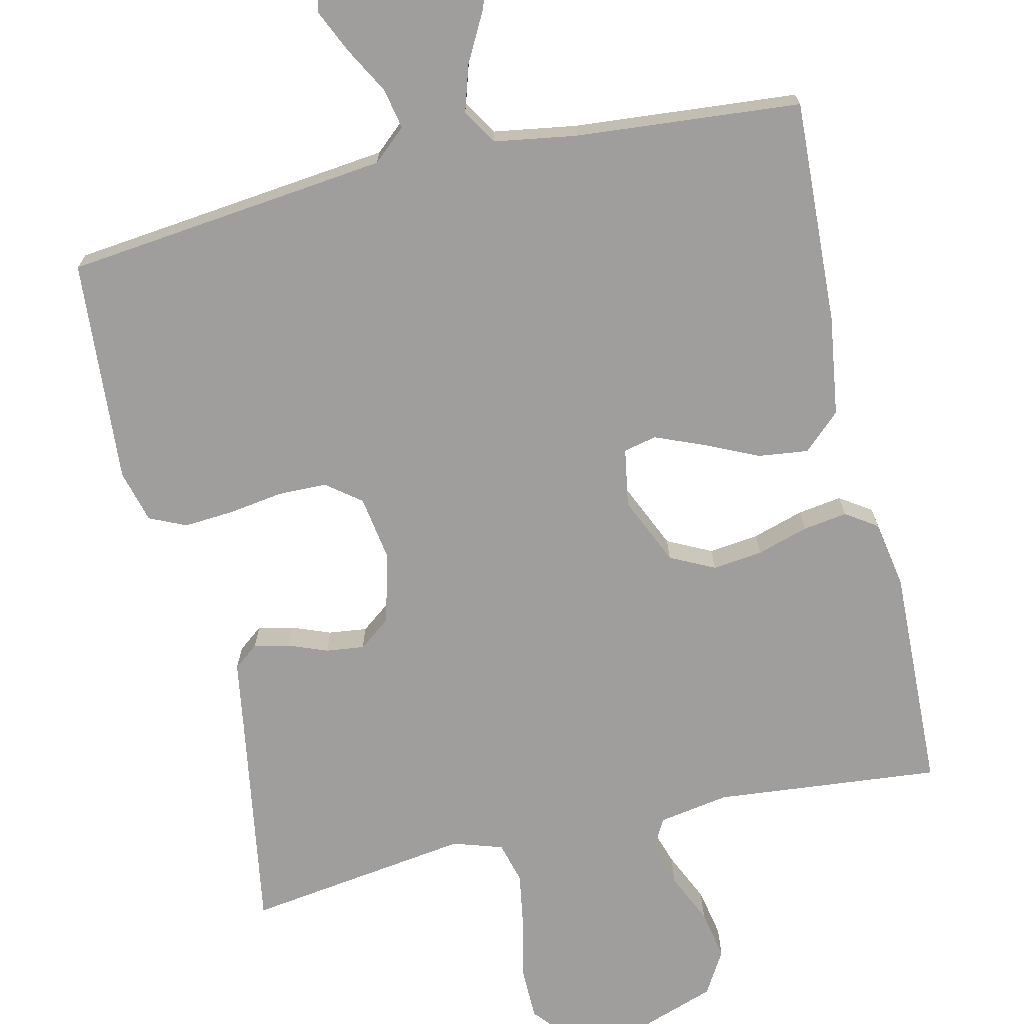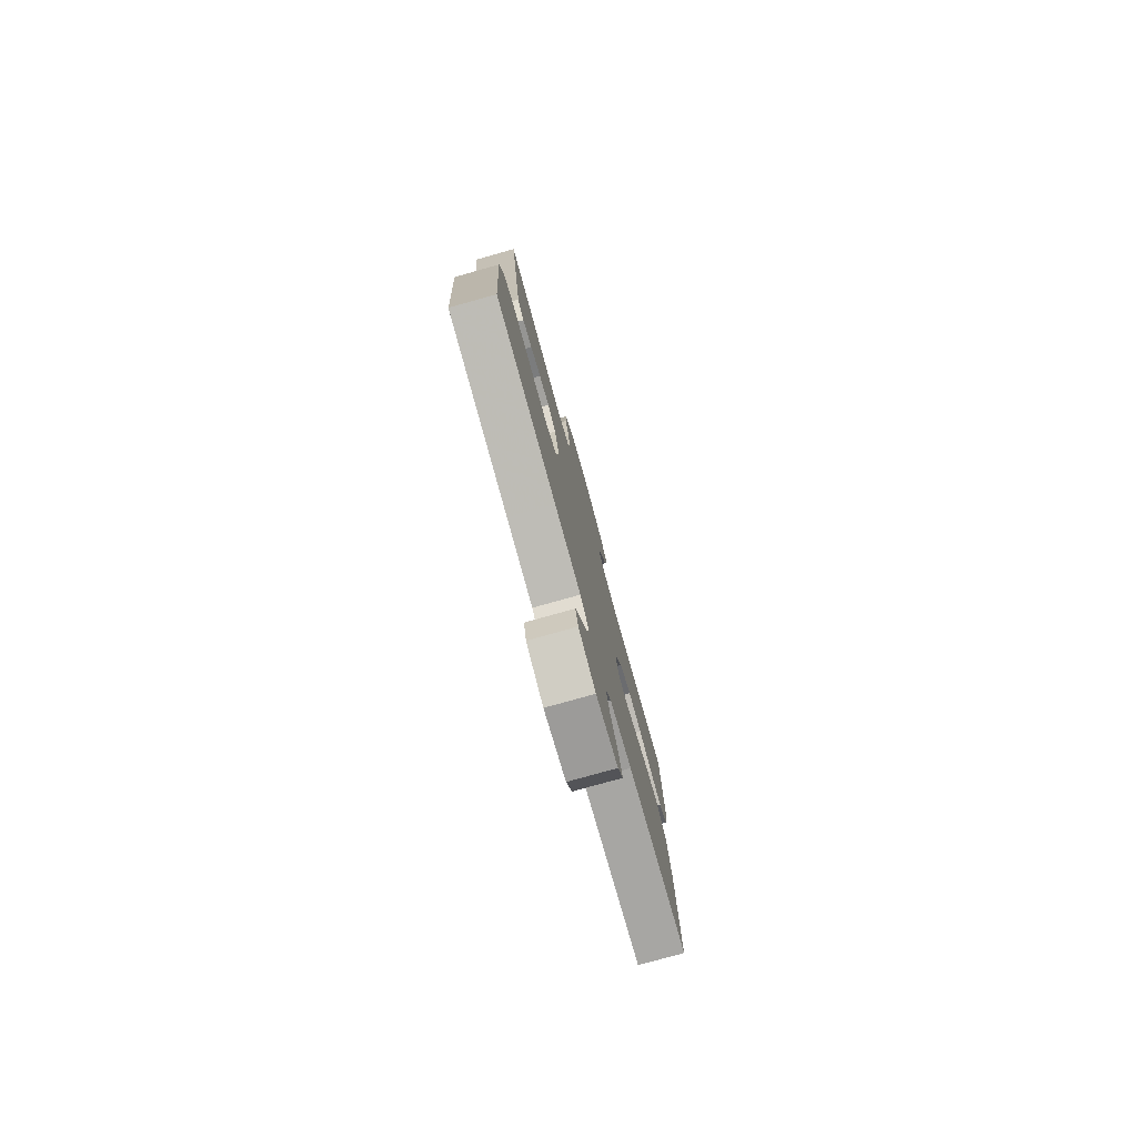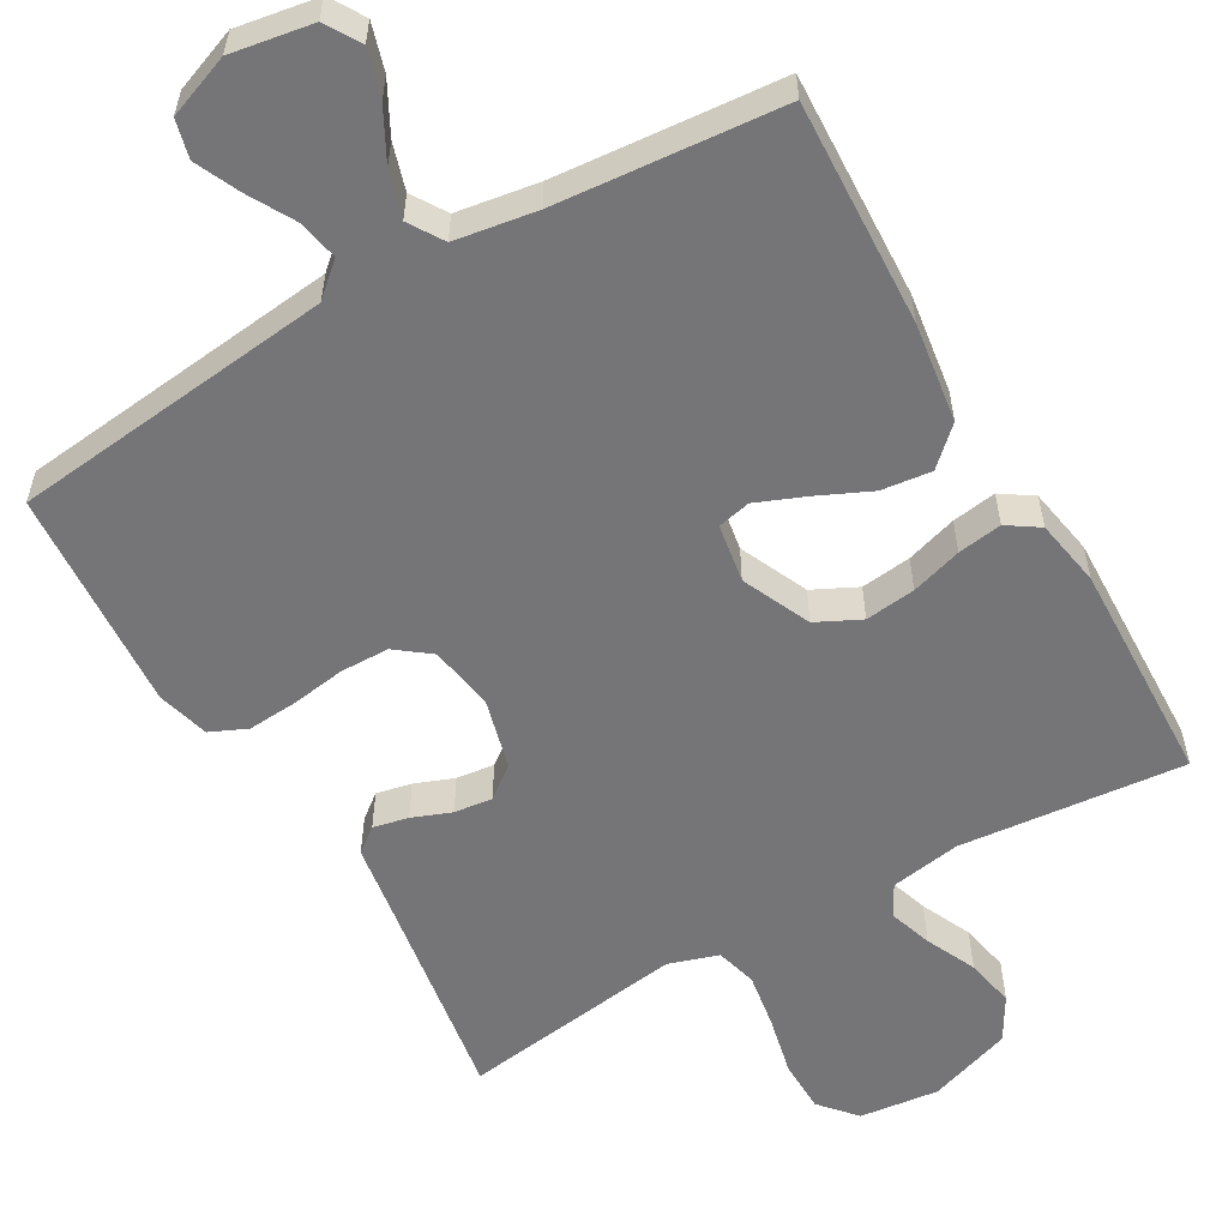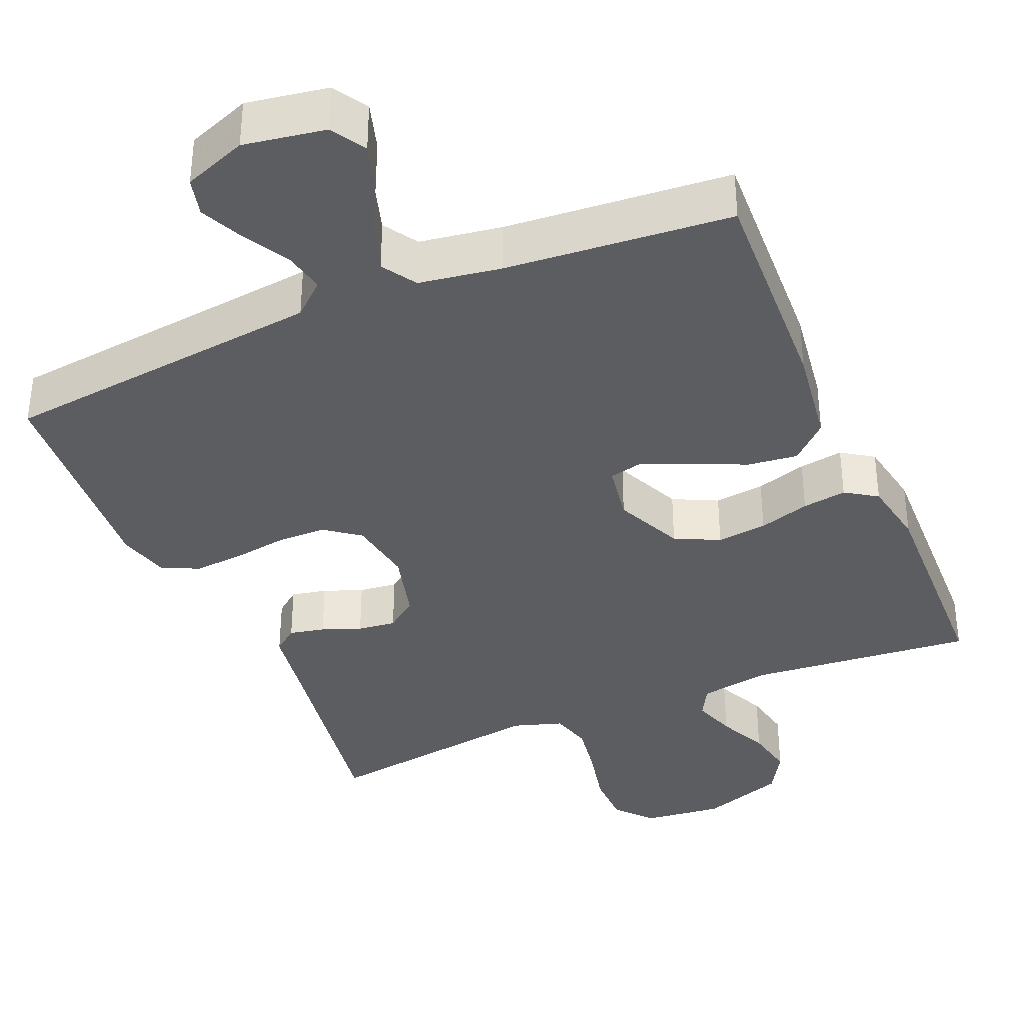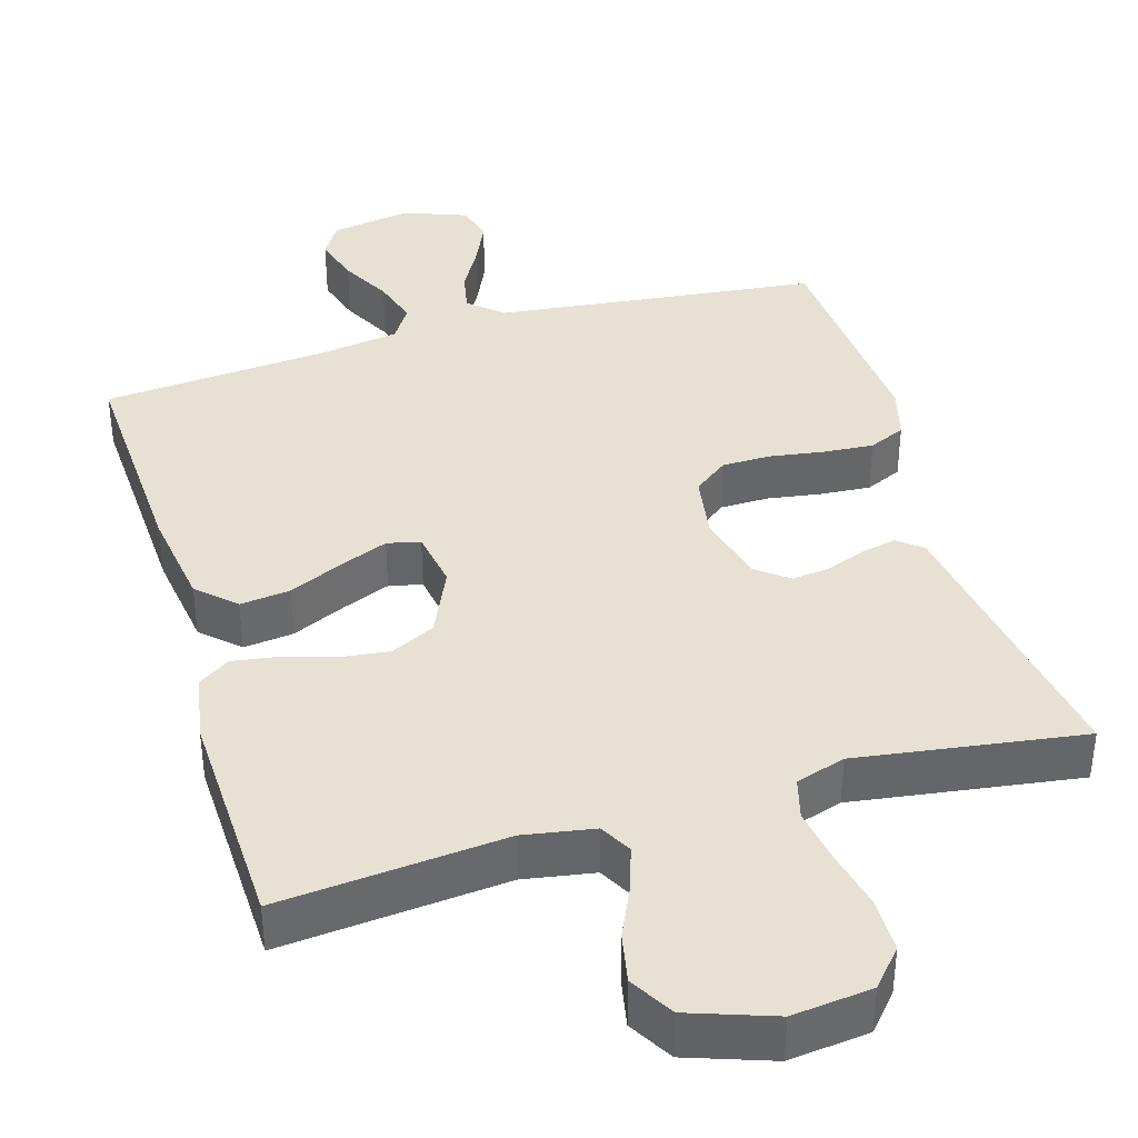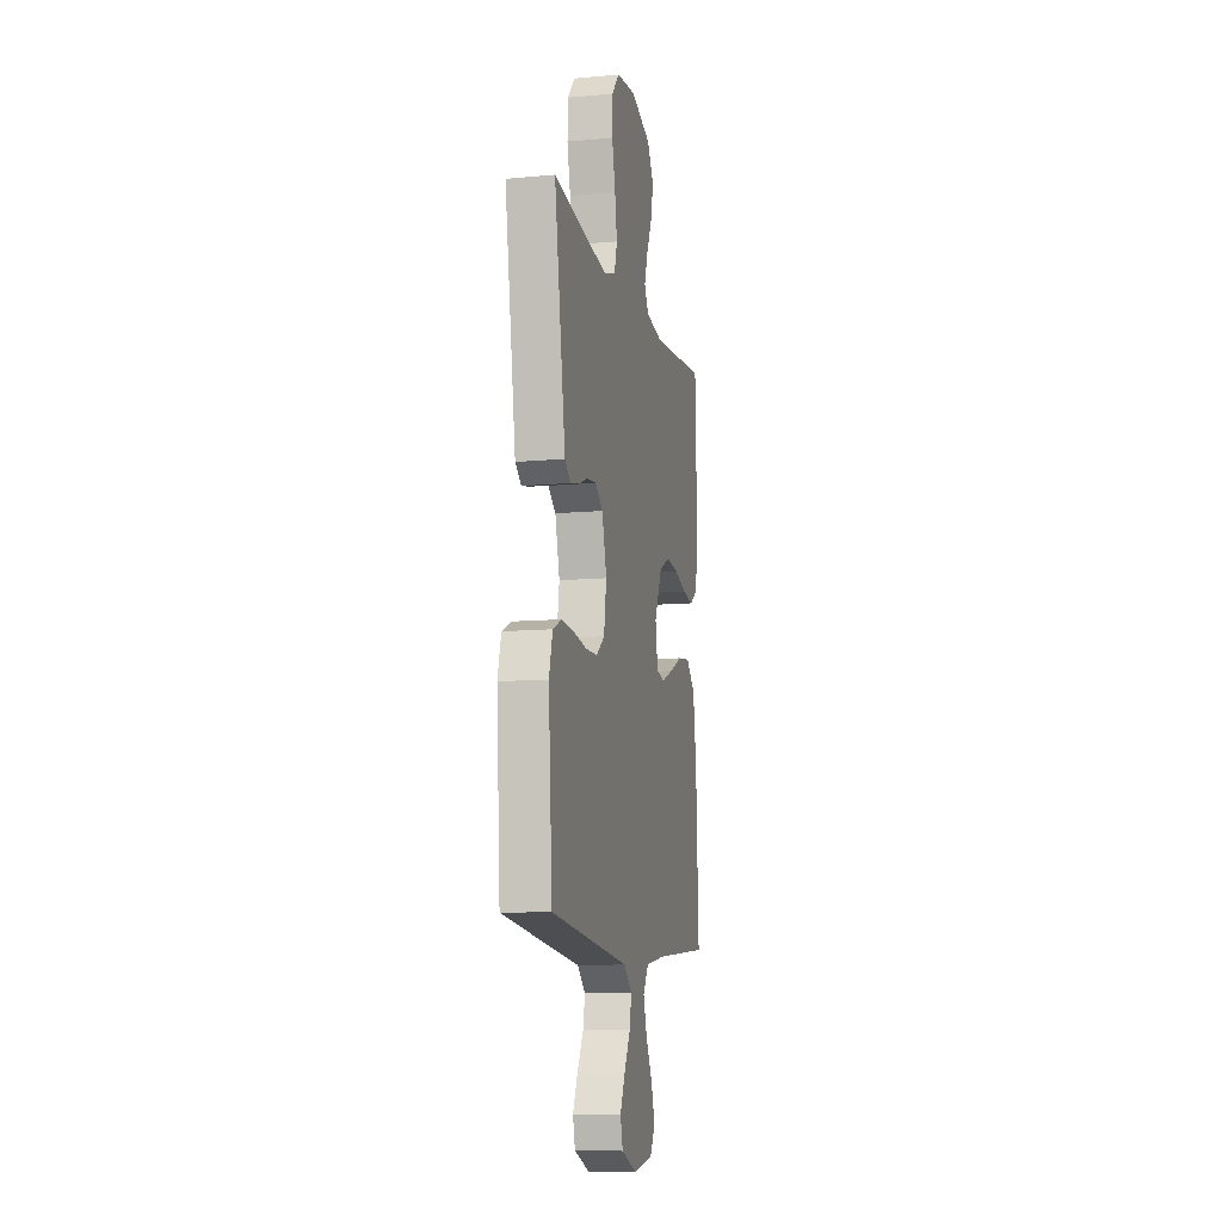
<metadata>
{"format":"obj","ext":"obj","renderer":"f3d","projection":"perspective","resolution":1024,"background":"white","views":[{"elev":-71.0,"azim":-167.1,"up":"+Y"},{"elev":-78.6,"azim":105.6,"up":"+Z"},{"elev":-56.6,"azim":-150.1,"up":"+Y"},{"elev":-36.9,"azim":-156.9,"up":"+Y"},{"elev":38.8,"azim":-16.5,"up":"+Y"},{"elev":-10.6,"azim":102.9,"up":"+Z"}]}
</metadata>
<code>
v -0.5 0.07 0.5
v -0.2 0.07 0.472
v -0.106 0.07 0.488
v -0.083 0.07 0.53
v -0.102 0.07 0.588
v -0.133 0.07 0.655
v -0.146 0.07 0.721
v -0.112 0.07 0.779
v 0 0.07 0.818
v 0.106 0.07 0.806
v 0.148 0.07 0.758
v 0.149 0.07 0.687
v 0.131 0.07 0.607
v 0.119 0.07 0.533
v 0.134 0.07 0.478
v 0.2 0.07 0.457
v 0.5 0.07 0.5
v 0.452 0.07 0.2
v 0.439 0.07 0.116
v 0.406 0.07 0.09
v 0.359 0.07 0.1
v 0.307 0.07 0.12
v 0.256 0.07 0.126
v 0.214 0.07 0.094
v 0.189 0.07 0
v 0.203 0.07 -0.088
v 0.249 0.07 -0.123
v 0.314 0.07 -0.124
v 0.386 0.07 -0.113
v 0.453 0.07 -0.108
v 0.502 0.07 -0.13
v 0.521 0.07 -0.2
v 0.5 0.07 -0.5
v 0.2 0.07 -0.534
v 0.069 0.07 -0.549
v 0.025 0.07 -0.588
v 0.036 0.07 -0.642
v 0.07 0.07 -0.703
v 0.097 0.07 -0.762
v 0.084 0.07 -0.813
v 0 0.07 -0.845
v -0.108 0.07 -0.827
v -0.136 0.07 -0.781
v -0.117 0.07 -0.718
v -0.081 0.07 -0.65
v -0.062 0.07 -0.588
v -0.091 0.07 -0.542
v -0.2 0.07 -0.525
v -0.5 0.07 -0.5
v -0.486 0.07 -0.2
v -0.467 0.07 -0.067
v -0.418 0.07 -0.021
v -0.351 0.07 -0.029
v -0.279 0.07 -0.062
v -0.215 0.07 -0.088
v -0.171 0.07 -0.078
v -0.158 0.07 0
v -0.199 0.07 0.091
v -0.258 0.07 0.12
v -0.325 0.07 0.112
v -0.393 0.07 0.091
v -0.452 0.07 0.082
v -0.494 0.07 0.11
v -0.51 0.07 0.2
v -0.5 0 0.5
v -0.2 0 0.472
v -0.106 0 0.488
v -0.083 0 0.53
v -0.102 0 0.588
v -0.133 0 0.655
v -0.146 0 0.721
v -0.112 0 0.779
v 0 0 0.818
v 0.106 0 0.806
v 0.148 0 0.758
v 0.149 0 0.687
v 0.131 0 0.607
v 0.119 0 0.533
v 0.134 0 0.478
v 0.2 0 0.457
v 0.5 0 0.5
v 0.452 0 0.2
v 0.439 0 0.116
v 0.406 0 0.09
v 0.359 0 0.1
v 0.307 0 0.12
v 0.256 0 0.126
v 0.214 0 0.094
v 0.189 0 0
v 0.203 0 -0.088
v 0.249 0 -0.123
v 0.314 0 -0.124
v 0.386 0 -0.113
v 0.453 0 -0.108
v 0.502 0 -0.13
v 0.521 0 -0.2
v 0.5 0 -0.5
v 0.2 0 -0.534
v 0.069 0 -0.549
v 0.025 0 -0.588
v 0.036 0 -0.642
v 0.07 0 -0.703
v 0.097 0 -0.762
v 0.084 0 -0.813
v 0 0 -0.845
v -0.108 0 -0.827
v -0.136 0 -0.781
v -0.117 0 -0.718
v -0.081 0 -0.65
v -0.062 0 -0.588
v -0.091 0 -0.542
v -0.2 0 -0.525
v -0.5 0 -0.5
v -0.486 0 -0.2
v -0.467 0 -0.067
v -0.418 0 -0.021
v -0.351 0 -0.029
v -0.279 0 -0.062
v -0.215 0 -0.088
v -0.171 0 -0.078
v -0.158 0 0
v -0.199 0 0.091
v -0.258 0 0.12
v -0.325 0 0.112
v -0.393 0 0.091
v -0.452 0 0.082
v -0.494 0 0.11
v -0.51 0 0.2
f 64 1 2
f 63 64 2
f 62 63 2
f 61 62 2
f 60 61 2
f 59 60 2 3
f 58 59 3 4
f 57 58 4
f 52 53 54
f 51 52 54
f 50 51 54
f 49 50 54
f 48 49 54
f 47 48 54 55
f 46 47 55 56
f 43 44 45
f 42 43 45
f 41 42 45
f 40 41 45
f 39 40 45
f 38 39 45
f 37 38 45
f 36 37 45 46
f 46 56 57
f 36 46 57
f 35 36 57
f 32 33 34
f 31 32 34
f 30 31 34
f 29 30 34
f 28 29 34
f 27 28 34 35
f 20 21 22
f 19 20 22
f 18 19 22
f 18 22 23
f 17 18 23
f 16 17 23
f 15 16 23 24
f 11 12 13
f 10 11 13
f 9 10 13
f 8 9 13
f 7 8 13
f 6 7 13
f 5 6 13
f 4 5 13 14
f 15 24 25
f 14 15 25
f 4 14 25
f 57 4 25
f 35 57 25 26
f 26 27 35
f 66 65 128
f 66 128 127
f 66 127 126
f 66 126 125
f 66 125 124
f 67 66 124 123
f 68 67 123 122
f 68 122 121
f 118 117 116
f 118 116 115
f 118 115 114
f 118 114 113
f 118 113 112
f 119 118 112 111
f 120 119 111 110
f 109 108 107
f 109 107 106
f 109 106 105
f 109 105 104
f 109 104 103
f 109 103 102
f 109 102 101
f 110 109 101 100
f 121 120 110
f 121 110 100
f 121 100 99
f 98 97 96
f 98 96 95
f 98 95 94
f 98 94 93
f 98 93 92
f 99 98 92 91
f 86 85 84
f 86 84 83
f 86 83 82
f 87 86 82
f 87 82 81
f 87 81 80
f 88 87 80 79
f 77 76 75
f 77 75 74
f 77 74 73
f 77 73 72
f 77 72 71
f 77 71 70
f 77 70 69
f 78 77 69 68
f 89 88 79
f 89 79 78
f 89 78 68
f 89 68 121
f 90 89 121 99
f 99 91 90
f 1 65 66 2
f 2 66 67 3
f 3 67 68 4
f 4 68 69 5
f 5 69 70 6
f 6 70 71 7
f 7 71 72 8
f 8 72 73 9
f 9 73 74 10
f 10 74 75 11
f 11 75 76 12
f 12 76 77 13
f 13 77 78 14
f 14 78 79 15
f 15 79 80 16
f 16 80 81 17
f 17 81 82 18
f 18 82 83 19
f 19 83 84 20
f 20 84 85 21
f 21 85 86 22
f 22 86 87 23
f 23 87 88 24
f 24 88 89 25
f 25 89 90 26
f 26 90 91 27
f 27 91 92 28
f 28 92 93 29
f 29 93 94 30
f 30 94 95 31
f 31 95 96 32
f 32 96 97 33
f 33 97 98 34
f 34 98 99 35
f 35 99 100 36
f 36 100 101 37
f 37 101 102 38
f 38 102 103 39
f 39 103 104 40
f 40 104 105 41
f 41 105 106 42
f 42 106 107 43
f 43 107 108 44
f 44 108 109 45
f 45 109 110 46
f 46 110 111 47
f 47 111 112 48
f 48 112 113 49
f 49 113 114 50
f 50 114 115 51
f 51 115 116 52
f 52 116 117 53
f 53 117 118 54
f 54 118 119 55
f 55 119 120 56
f 56 120 121 57
f 57 121 122 58
f 58 122 123 59
f 59 123 124 60
f 60 124 125 61
f 61 125 126 62
f 62 126 127 63
f 63 127 128 64
f 64 128 65 1

</code>
